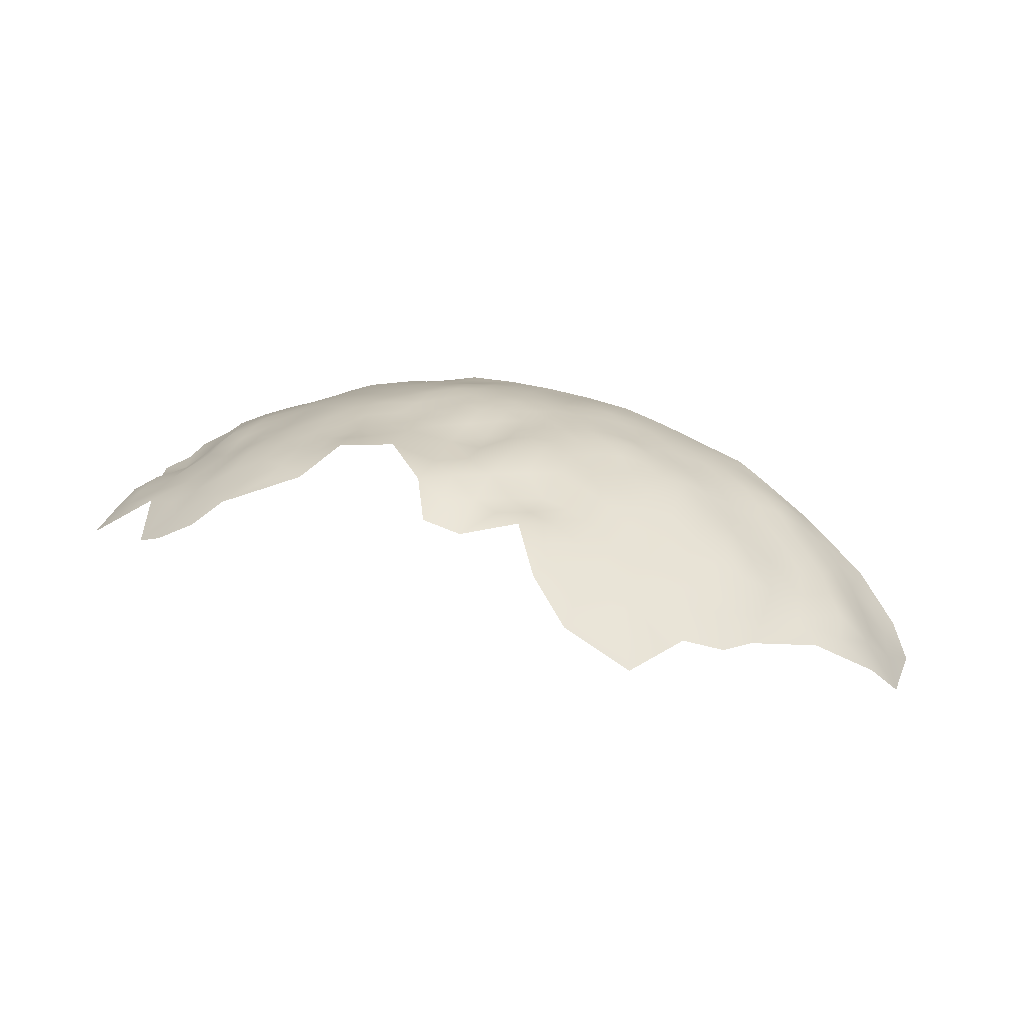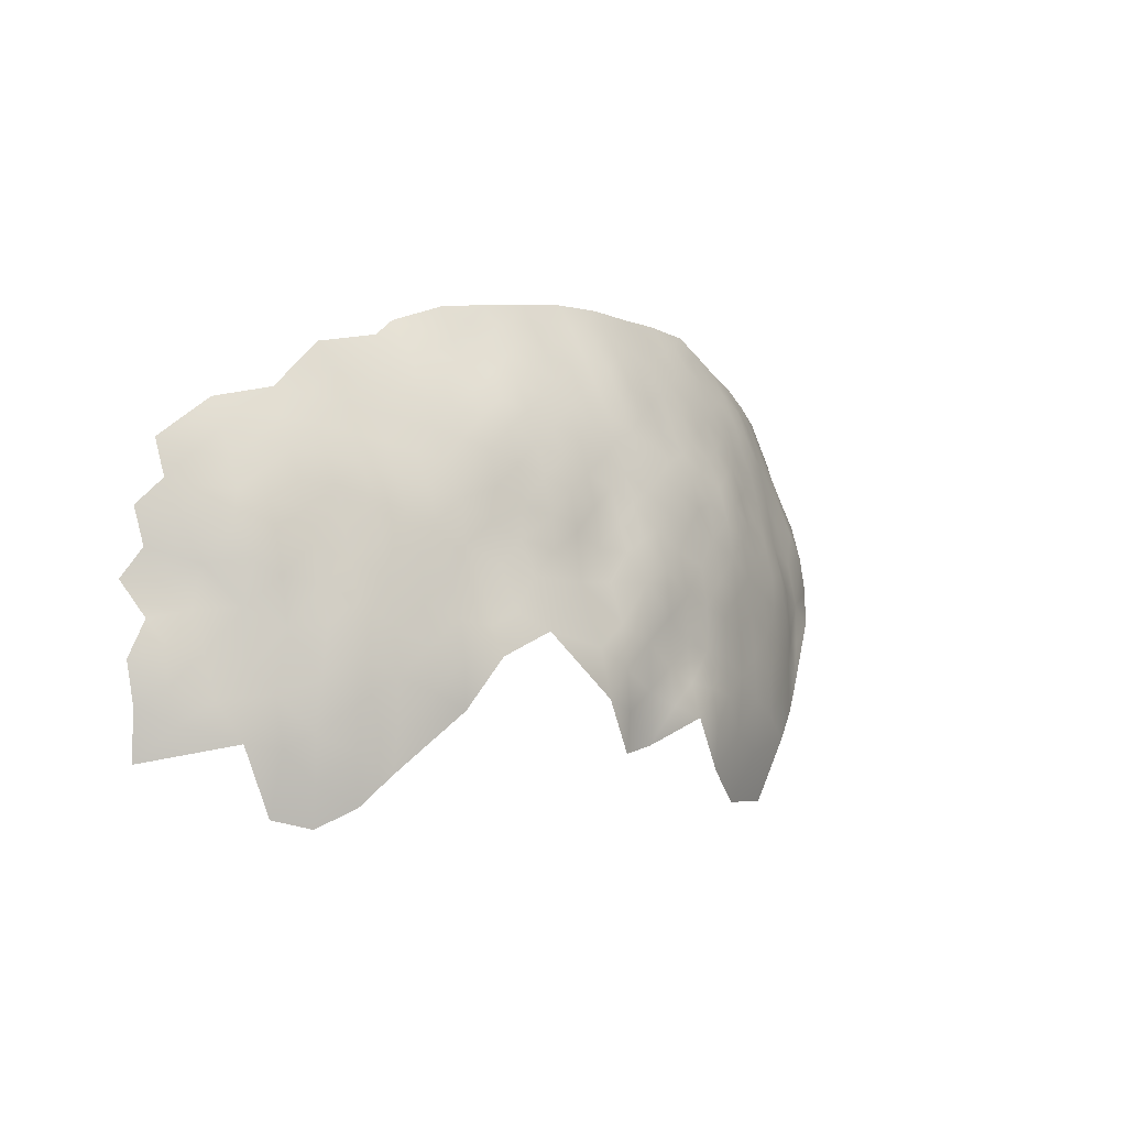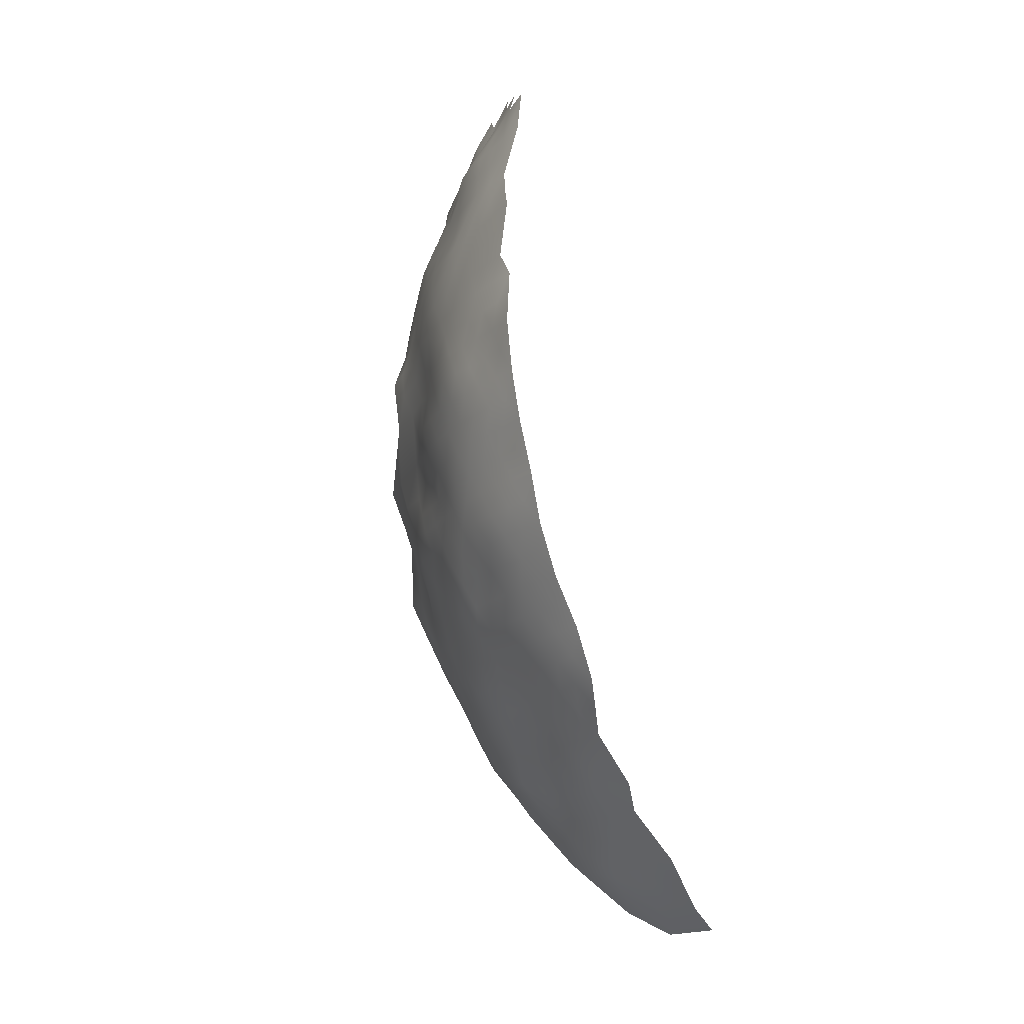
<metadata>
{"format":"obj","ext":"obj","renderer":"f3d","projection":"perspective","resolution":1024,"background":"white","views":[{"elev":41.8,"azim":-159.7,"up":"+Y"},{"elev":3.4,"azim":135.3,"up":"+Z"},{"elev":79.2,"azim":-99.5,"up":"+Z"}]}
</metadata>
<code>
v -37.84 988.3 402.3
v -37.83 989.1 398
v -40.99 987.6 404.2
v -41.01 988.6 400.5
v -44.13 988 402.5
v -40.94 986.4 407.7
v -44.03 987 405.8
v -43.95 985.8 409.3
v -37.75 985.6 409.2
v -37.77 987 405.9
v -40.78 985 411
v -34.75 984.8 410.8
v -34.71 986.2 407.4
v -37.76 984.1 412.4
v -34.66 987.4 403.9
v -40.73 983.4 414.1
v -43.65 984.1 412.5
v -43.6 982.3 415.5
v -40.74 981.6 416.9
v -43.61 980.5 418.2
v -37.85 982.5 415.3
v -40.74 979.7 419.6
v -43.6 978.9 420.7
v -40.74 977.9 422.4
v -37.88 979 420.7
v -37.88 980.7 418.3
v -35.02 977.8 422.1
v -35.02 979.6 419.4
v -46.46 979.6 419.9
v -46.45 977.6 422.6
v -49.36 978.9 420.7
v -52.26 977.6 422.2
v -52.26 979.4 419.4
v -52.27 981.3 416.7
v -55.16 980.1 417.7
v -55.17 978.4 420.1
v -49.37 980.6 418.4
v -49.39 982.5 415.5
v -52.25 983.1 413.7
v -55.12 981.8 414.9
v -55.1 983.5 411.6
v -58.01 982.3 412.9
v -58.04 980.5 416
v -58.09 978.7 418.7
v -60.98 979.1 417
v -60.97 981 414
v -63.86 979.5 415.1
v -63.84 977.7 418
v -60.99 977.4 419.5
v -63.89 981.3 412
v -63.89 982.9 408.6
v -66.85 981.4 410
v -66.84 979.8 413.2
v -60.93 982.9 410.6
v -69.74 979.9 411
v -69.68 978.3 414.2
v -66.79 978.1 416.2
v -60.92 984.5 407.3
v -57.92 984.2 409
v -66.87 982.9 406.5
v -69.86 981.3 407.7
v -63.83 975.6 420.8
v -58.17 976.9 421.3
v -63.89 984.5 405.3
v -52.23 984.8 410.4
v -49.32 984.3 412.1
v -66.66 976.4 418.7
v -52.24 986.4 407.1
v -49.3 985.9 408.5
v -35.02 981.5 416.6
v -34.9 983.2 413.8
v -69.51 976.6 417
v -72.36 976.6 414.9
v -72.34 974.9 417.8
v -75.17 975 415.7
v -69.5 974.9 419.7
v -72.42 978.5 412
v -75.2 976.7 413
v -55.09 985.1 408.4
v -46.48 981.4 417.1
v -46.52 985 410.9
v -46.48 983.2 414
v -55.09 986.7 405.3
v -32.17 978.6 420.1
v -32.17 980.2 417.5
v -29.31 977.3 421.8
v -29.29 979 418.6
v -26.4 977.9 419.1
v -26.41 979.6 416.6
v -23.58 976.1 420.1
v -23.6 978.2 417.5
v -78.03 974.9 413.3
v -72.66 979.8 408.8
v -66.88 984.5 403.4
v -69.94 982.8 404.4
v -57.94 985.8 406
v -60.92 986 404
v -29.29 980.8 415.7
v -29.19 982.5 413
v -26.39 981.3 414
v -32.14 982.1 414.7
v -75.28 978.4 409.7
v -63.88 986.1 402.1
v -52.2 987.8 403.8
v -49.34 987.2 405.4
v -46.57 986.5 407.6
v -78.02 976.7 410.8
v -80.84 972.5 414
v -80.86 974.5 411.1
v -80.83 976.3 408
v -83.77 973.9 408.5
v -83.77 972.3 411.6
v -83.76 975.6 405
v -86.69 973.2 406
v -86.53 975.1 402.4
v -89.34 972.4 402.9
v -89.51 970.5 406.5
v -86.69 971.6 409.1
v -92.33 969.6 403
v -88.57 974.9 399.6
v -91.54 972.1 399.4
v -23.64 980 414.6
v -20.85 978.5 415.7
v -20.85 980.2 412.7
v -20.89 976.7 418.6
v -17.97 977 416.4
v -17.99 978.5 413.7
v -73.02 982.2 401.6
v -69.95 984.1 401
v -72.93 981 405.1
v -94.96 968.8 399.5
v -92.05 968.6 406.2
v -95.35 967 403.9
v -55.09 988.2 401.9
v -77.81 978.5 407.2
v -20.85 981.7 409.6
v -23.67 981.7 411.7
v -17.98 980.1 410.6
v -17.97 981.7 407.6
v -15.07 978.4 411.6
v -15.05 979.9 408.5
v -15.03 981.5 405.5
v -12.11 978.1 409.4
v -12.09 979.6 406.3
v -12.17 976.5 412.4
v -9.232 976 410.1
v -9.142 977.6 407
v -15.05 976.7 414.7
v -20.85 983.2 406.5
v -17.97 983.2 404.4
v -46.58 987.6 404.2
v -57.96 987.3 403.1
v -60.88 987.4 400.5
v -12.13 974.7 415.5
v -14.77 974.9 417.8
v -9.524 974.4 413.1
v -80.59 978 404.2
v -83.58 977.3 401.4
v -90.66 974.9 396.4
v -89.53 977.2 392.5
v -93.45 973.6 392.6
v -87.39 977.3 395.8
v -93.44 971.9 396.1
v -96.15 969.5 395.2
v -31.72 985.3 409
v -31.72 986.5 405.1
v -31.83 983.8 412.1
v -28.86 984.1 410.1
v -28.8 985.5 406.8
v -25.99 984.2 408
v -95.01 973.6 388.1
v -85.83 976.9 399.1
v -26.3 982.8 411
v -26.02 985.4 404.8
v -9.09 978.9 403.9
v -6.111 977 404.8
v -6.279 975.6 407.9
v -76.44 980.1 403.4
v -98.17 965.2 400
v -66.86 986 400
v -66.97 987 396.1
v -70.19 985.2 397.4
v -63.72 987.5 398.3
v -58.08 988.2 399.8
v -55.5 989.1 398.1
v -52.13 989 400
v -20.89 984.8 403.1
v -21.05 986 399.6
v -24.17 986.1 401.8
v -18.09 984.7 400.6
v -15.11 982.9 402
v -98.22 969.2 390.1
v -75.29 979.6 406.4
v -12.19 980.8 403.2
v -12.25 982 399.5
v -12.23 983.2 395.8
v -12.11 984.4 392
v -15.31 985.3 394.1
v -15.26 984.2 398.2
v -18.83 986.2 396.4
v -9.117 981.2 397.6
v -9.114 982.2 393.6
v -9.189 983.3 389.8
v -5.931 980.3 394.6
v -5.938 981.1 389.5
v -80.25 979.4 400.2
v -15.23 986.2 389.5
v -18.47 987 391.7
v -23.51 983 408.9
v -23.49 984.4 405.6
v -34.62 988.6 399.7
v -21.66 987.6 393.6
v -21.75 988.5 389.8
v -21.76 989.4 385.9
v -24.66 990 389
v -24.86 988.8 392.4
v -18.45 987.9 387.3
v -28.58 986.5 402.8
v -49.27 988.4 402
v -60.03 988.6 396.5
v -63.67 988.4 394.3
v -63.67 989 389.9
v -67.22 987.7 391.9
v -60.17 989.7 392.1
v -67.24 988.2 387.4
v -67.21 988.7 382.9
v -66.98 989.2 378
v -70.79 987.9 380.4
v -70.71 988.1 375.6
v -74.55 986.5 377.8
v -74.48 986.8 372.3
v -78.85 984.4 374.8
v -70.11 986.9 365.5
v -78.29 984.6 380.8
v -74.5 986.2 383
v -77.72 984.6 387.3
v -74.17 985.8 387.7
v -70.98 987.4 385
v -71.03 986.8 389.5
v -74.63 985.1 391.2
v -70.92 986 393.6
v -63.6 989.5 385.7
v -63.44 990 380.8
v -67.16 989 371.7
v -61.75 990.9 374.5
v -61.84 989.9 366.6
v -59.93 990.5 387.7
v -59.83 990.8 383.3
v -59.65 991.4 379.1
v -56.04 991.4 384.5
v -55.97 992.1 380.3
v -56.63 992.4 376.2
v -52.25 993.6 377.5
v -52.37 992.3 381.2
v -48.86 993 379.1
v -56.33 991 389.2
v -81.42 982.3 383.7
v -81.42 983.2 378.2
v -84.31 980.9 382.5
v -88.18 979.2 384.4
v -85.3 980 387.2
v -84.56 979.4 391.9
v -81.23 981.8 389.1
v -5.875 979.3 398.9
v -2.524 977.1 399.9
v -3.036 978.7 396.3
v -2.413 978.9 391.5
v 1.368 975.5 391.3
v 0.1591 975.5 395.7
v -18.25 988.5 382.8
v -25.22 991.3 386
v -21.89 989.3 380.6
v -6.483 974.1 410.8
v -3.736 971.9 412.1
v -3.725 973.6 409
v -3.621 975.2 405.9
v -0.9792 972.9 406.7
v -1.074 974.5 403.2
v -1.351 971.9 409.6
v 1.958 970.4 408.1
v 1.892 971.8 404.1
v -14.86 987 384.4
v -14.7 987.3 379.6
v -11.4 985.3 387.1
v -11.05 985.7 382.1
v -56.59 989.9 393.8
v -27.33 987.2 399.3
v -23.79 987.3 397.2
v -5.758 978.2 402
v -89.58 969.1 409.5
v -31.52 987.4 401
v -10.84 985.7 377.1
v -11.02 985.5 371.6
v -7.279 983.8 379.2
v -7.084 983.9 374.2
v -7.019 983.5 369.8
v -79.64 981.2 394.7
v -27.9 990.3 390.4
v -56.49 992.3 371
v -52.74 991.3 385.3
v -52.89 991.1 390.7
v -49.18 992 383.2
v -49.39 991.7 388.5
v -45.53 992.4 386.2
v -45.38 992.6 380.9
v -41.42 993.1 383.6
v -41.78 993.1 379
v -74.59 983.9 395.5
v -44.15 989.1 398.9
v -44.13 990.3 395.6
v 1.408 973.6 400.3
v -8.102 983.6 384.6
v -13.81 987.5 374.8
v -30.67 988.1 397.5
v -46.64 988.9 400.8
v -9.179 979.9 401
v -49.54 991.2 393.6
v -41 989.3 396.2
v -27.52 988.5 395
v -3.452 976.4 403
v -46.71 990.3 397
v -49.58 989.7 397.9
v -76.16 981.6 399.5
v -83.21 978.5 397
v -72.89 983.3 398.8
v -90.43 977.3 388.4
v 1.14 977 387.3
v 5.218 973.4 390.6
v 4.367 975.4 388.2
v 7.428 973.3 386.8
v 7.251 974.1 382.2
v -17.7 988.5 379.5
v -77.89 983.6 391.6
v -52.81 990.1 395.4
v 4.601 976.1 384.1
v 0.8846 978.5 382.7
v -1.886 979.6 386.2
v 4.132 977 380.5
v 4.718 970.8 401.5
v -4.131 981.4 383
v -4.466 982.1 377.8
v -0.8138 980.7 378.5
v -41.23 993.2 374.7
v -45.79 992.1 374.9
v -3.541 981.1 370.8
v -41.61 990.4 392.7
v 7.529 974.2 376.7
v 4.379 971.8 397.4
v -31.31 989.5 393.7
v -46.04 991.4 392.4
v -34.37 989.2 396.3
v -37.44 990.1 392.8
v -31.54 991.6 388.2
v -41.6 992.1 388.3
v -38.07 992.4 386.1
v -38.09 993.8 380.8
v 6.859 971.3 394.4
v 3.377 972.9 394
f 22 25 26
f 19 22 26
f 20 23 22
f 7 5 151
f 20 22 19
f 91 90 125
f 23 24 22
f 25 28 26
f 25 27 28
f 25 22 24
f 18 19 16
f 18 20 19
f 21 70 71
f 31 37 33
f 31 33 32
f 88 90 91
f 49 45 48
f 98 89 100
f 123 124 122
f 14 21 71
f 123 91 125
f 73 78 75
f 84 28 27
f 40 35 34
f 99 167 101
f 35 43 44
f 35 44 36
f 49 63 44
f 34 33 37
f 17 18 16
f 151 5 315
f 176 177 276
f 122 100 89
f 47 48 45
f 98 99 101
f 40 43 35
f 40 42 43
f 70 26 28
f 89 88 91
f 46 47 45
f 44 43 45
f 44 45 49
f 74 76 72
f 17 81 82
f 17 82 18
f 101 85 98
f 11 17 16
f 127 124 123
f 276 177 275
f 36 44 63
f 173 168 99
f 77 73 56
f 35 33 34
f 35 36 33
f 29 80 37
f 29 37 31
f 100 99 98
f 85 84 87
f 98 85 87
f 36 32 33
f 86 87 84
f 23 29 30
f 123 125 126
f 123 126 127
f 72 67 57
f 72 76 67
f 39 40 34
f 39 34 38
f 56 72 57
f 56 57 53
f 9 14 12
f 20 80 29
f 20 29 23
f 41 65 79
f 31 30 29
f 173 99 100
f 62 48 67
f 62 49 48
f 85 70 28
f 85 28 84
f 136 138 139
f 75 78 92
f 137 122 124
f 75 74 73
f 21 16 19
f 137 136 209
f 106 81 8
f 57 67 48
f 209 173 137
f 209 170 173
f 55 93 77
f 78 107 92
f 12 167 165
f 57 48 47
f 122 91 123
f 122 89 91
f 101 71 70
f 101 70 85
f 139 141 142
f 38 34 37
f 61 93 55
f 275 273 274
f 83 79 68
f 310 321 309
f 65 68 79
f 127 126 148
f 176 320 289
f 176 276 320
f 10 9 13
f 53 57 47
f 174 170 210
f 13 9 12
f 13 12 165
f 12 14 71
f 50 52 53
f 60 64 94
f 142 150 139
f 83 152 96
f 139 150 149
f 139 149 136
f 138 124 127
f 60 95 61
f 50 47 46
f 50 53 47
f 210 149 187
f 41 42 40
f 41 40 39
f 136 124 138
f 136 137 124
f 80 20 18
f 10 13 15
f 97 96 152
f 54 58 51
f 64 97 103
f 154 156 145
f 140 138 127
f 140 127 148
f 64 51 58
f 279 275 274
f 150 187 149
f 170 168 173
f 170 169 168
f 151 219 105
f 151 315 219
f 73 72 56
f 73 74 72
f 210 170 209
f 58 59 96
f 103 94 64
f 14 16 21
f 14 11 16
f 180 94 103
f 168 167 99
f 168 165 167
f 130 178 193
f 169 165 168
f 65 41 39
f 194 142 144
f 154 148 155
f 167 71 101
f 167 12 71
f 141 139 138
f 141 138 140
f 43 46 45
f 43 42 46
f 60 51 64
f 104 83 68
f 21 26 70
f 21 19 26
f 146 156 273
f 143 140 145
f 143 141 140
f 9 11 14
f 55 77 56
f 55 53 52
f 55 56 53
f 144 141 143
f 144 142 141
f 3 1 4
f 149 210 209
f 149 209 136
f 134 152 83
f 134 83 104
f 94 95 60
f 277 276 275
f 89 98 87
f 89 87 88
f 137 173 100
f 137 100 122
f 38 37 80
f 105 68 69
f 105 104 68
f 78 73 77
f 10 1 3
f 5 309 315
f 80 18 82
f 80 82 38
f 7 106 8
f 153 103 97
f 193 135 102
f 219 104 105
f 6 11 9
f 174 169 170
f 8 81 17
f 6 9 10
f 6 10 3
f 102 77 93
f 112 108 109
f 289 320 265
f 289 265 264
f 177 273 275
f 51 50 54
f 51 52 50
f 39 66 65
f 66 82 81
f 177 147 146
f 177 146 273
f 113 158 115
f 145 140 148
f 145 148 154
f 58 97 64
f 58 96 97
f 302 254 300
f 109 108 92
f 109 92 107
f 146 145 156
f 146 143 145
f 61 55 52
f 358 348 357
f 86 88 87
f 323 128 325
f 3 5 7
f 191 150 142
f 5 3 4
f 7 6 3
f 7 8 6
f 176 147 177
f 176 175 147
f 194 191 142
f 314 319 349
f 4 309 5
f 126 155 148
f 221 181 183
f 147 143 146
f 147 144 143
f 1 10 15
f 194 175 316
f 60 61 52
f 60 52 51
f 185 134 186
f 355 306 354
f 264 201 316
f 151 106 7
f 199 190 191
f 277 275 279
f 114 111 113
f 144 175 194
f 144 147 175
f 160 159 162
f 196 197 198
f 54 59 58
f 54 50 46
f 54 46 42
f 13 166 15
f 186 104 219
f 186 134 104
f 352 346 318
f 79 96 59
f 79 83 96
f 111 112 109
f 111 109 110
f 188 187 190
f 188 189 187
f 2 211 351
f 289 175 176
f 129 94 180
f 129 95 94
f 195 316 201
f 8 11 6
f 8 17 11
f 114 113 115
f 184 134 185
f 184 152 134
f 102 107 78
f 102 78 77
f 66 39 38
f 66 38 82
f 217 214 213
f 290 117 132
f 121 120 159
f 281 278 277
f 315 309 321
f 202 203 197
f 202 197 196
f 195 199 191
f 157 158 113
f 183 220 221
f 206 158 157
f 118 112 111
f 118 111 114
f 335 338 336
f 129 325 128
f 129 182 325
f 276 278 320
f 276 277 278
f 105 106 151
f 105 69 106
f 110 109 107
f 350 321 310
f 266 264 265
f 65 69 68
f 330 329 328
f 193 102 93
f 208 213 212
f 277 279 280
f 277 280 281
f 213 215 216
f 213 216 212
f 116 115 120
f 116 120 121
f 130 193 93
f 117 290 118
f 117 118 114
f 181 180 183
f 130 61 95
f 130 93 61
f 183 103 153
f 183 180 103
f 69 65 66
f 190 150 191
f 190 187 150
f 199 195 196
f 199 196 198
f 119 133 132
f 286 224 220
f 128 323 178
f 128 178 130
f 153 152 184
f 153 97 152
f 210 189 174
f 210 187 189
f 222 242 225
f 195 194 316
f 195 191 194
f 116 114 115
f 116 117 114
f 115 172 120
f 115 158 172
f 153 184 220
f 153 220 183
f 221 220 224
f 311 278 281
f 223 181 221
f 41 79 59
f 135 107 102
f 135 110 107
f 166 165 169
f 166 13 165
f 157 110 135
f 69 81 106
f 69 66 81
f 298 216 215
f 199 198 200
f 121 119 116
f 289 264 316
f 289 316 175
f 196 201 202
f 196 195 201
f 288 287 189
f 288 189 188
f 272 270 332
f 163 121 159
f 227 228 226
f 227 226 243
f 205 204 267
f 182 180 181
f 182 129 180
f 255 253 254
f 291 166 218
f 133 119 131
f 2 1 211
f 2 4 1
f 322 186 219
f 262 263 261
f 240 308 241
f 110 113 111
f 110 157 113
f 217 213 208
f 217 208 207
f 311 281 339
f 240 239 237
f 240 241 239
f 218 166 169
f 218 169 174
f 135 193 178
f 200 188 190
f 200 190 199
f 247 242 222
f 247 222 224
f 318 310 309
f 291 15 166
f 238 226 228
f 352 318 2
f 352 2 351
f 317 334 322
f 292 313 283
f 284 312 285
f 240 237 236
f 240 236 333
f 223 222 225
f 314 349 351
f 248 242 247
f 248 249 243
f 128 95 129
f 128 130 95
f 238 225 226
f 238 239 225
f 334 317 301
f 208 212 200
f 208 200 198
f 348 311 339
f 239 241 223
f 239 223 225
f 235 238 228
f 214 217 270
f 319 314 287
f 319 287 288
f 214 271 215
f 214 215 213
f 211 15 291
f 211 1 15
f 322 315 321
f 322 219 315
f 222 223 221
f 222 221 224
f 286 185 334
f 307 306 356
f 242 226 225
f 356 306 355
f 317 321 350
f 317 322 321
f 358 328 268
f 318 4 2
f 318 309 4
f 230 235 228
f 324 172 158
f 324 158 206
f 358 268 269
f 251 254 253
f 251 253 252
f 204 264 266
f 282 270 217
f 207 208 198
f 207 198 197
f 308 325 182
f 308 182 241
f 255 302 305
f 255 254 302
f 306 304 354
f 346 310 318
f 161 163 159
f 161 159 160
f 117 119 132
f 117 116 119
f 204 202 201
f 204 201 264
f 303 301 317
f 293 295 296
f 268 329 327
f 268 328 329
f 263 333 236
f 242 248 243
f 242 243 226
f 271 298 215
f 157 135 178
f 278 265 320
f 314 211 291
f 314 351 211
f 291 287 314
f 291 218 287
f 252 249 251
f 256 247 224
f 256 224 286
f 272 214 270
f 283 332 270
f 283 270 282
f 162 120 172
f 162 159 120
f 267 204 266
f 357 328 358
f 237 239 238
f 258 257 234
f 59 54 42
f 59 42 41
f 250 300 254
f 250 254 251
f 241 182 181
f 241 181 223
f 324 162 172
f 282 284 285
f 218 189 287
f 218 174 189
f 179 133 131
f 205 203 202
f 205 202 204
f 331 338 335
f 306 307 305
f 248 250 251
f 248 251 249
f 305 302 304
f 305 304 306
f 247 256 250
f 247 250 248
f 323 325 308
f 334 185 186
f 334 186 322
f 284 197 203
f 284 207 197
f 230 234 235
f 335 327 329
f 131 119 121
f 303 317 350
f 269 266 265
f 283 285 292
f 283 282 285
f 319 216 298
f 319 298 349
f 261 259 260
f 327 336 337
f 327 335 336
f 303 304 302
f 295 292 294
f 286 334 301
f 286 301 256
f 303 302 300
f 257 259 261
f 345 296 295
f 282 217 207
f 282 207 284
f 206 157 178
f 206 178 323
f 295 294 341
f 258 259 257
f 308 240 333
f 185 220 184
f 185 286 220
f 288 216 319
f 288 212 216
f 231 230 229
f 237 238 235
f 229 230 228
f 229 228 227
f 30 24 23
f 293 313 292
f 293 292 295
f 27 25 24
f 86 84 27
f 257 261 263
f 297 333 263
f 200 288 188
f 200 212 288
f 347 338 331
f 161 164 163
f 62 67 76
f 62 63 49
f 30 31 32
f 230 231 232
f 297 308 333
f 311 265 278
f 311 269 265
f 163 131 121
f 163 164 131
f 335 330 331
f 335 329 330
f 32 36 63
f 294 340 341
f 294 312 340
f 344 255 305
f 350 310 346
f 86 90 88
f 232 258 234
f 232 234 230
f 294 292 285
f 294 285 312
f 300 301 303
f 300 250 256
f 300 256 301
f 307 343 344
f 307 344 305
f 297 324 206
f 205 267 337
f 245 249 252
f 342 341 340
f 326 261 260
f 236 237 235
f 342 336 338
f 262 162 324
f 299 245 252
f 297 262 324
f 297 263 262
f 267 268 327
f 267 327 337
f 156 274 273
f 353 349 298
f 75 92 108
f 155 126 125
f 267 266 269
f 267 269 268
f 348 358 269
f 348 269 311
f 312 284 203
f 297 323 308
f 297 206 323
f 205 337 340
f 272 271 214
f 257 263 236
f 313 332 283
f 262 160 162
f 271 353 298
f 336 340 337
f 336 342 340
f 356 343 307
f 179 131 164
f 352 351 349
f 290 112 118
f 245 243 249
f 244 229 227
f 245 244 227
f 245 227 243
f 236 235 234
f 236 234 257
f 280 279 274
f 344 253 255
f 205 312 203
f 205 340 312
f 192 164 161
f 192 161 171
f 326 161 160
f 326 171 161
f 304 303 350
f 352 354 346
f 246 244 245
f 246 245 299
f 345 295 341
f 299 252 253
f 350 346 354
f 350 354 304
f 342 345 341
f 244 231 229
f 244 233 231
f 133 290 132
f 352 349 353
f 352 355 354
f 352 353 355
f 246 233 244
f 160 261 326
f 160 262 261
f 171 326 260
f 258 260 259
f 313 272 332
f 356 355 353
f 192 179 164
f 347 342 338

</code>
